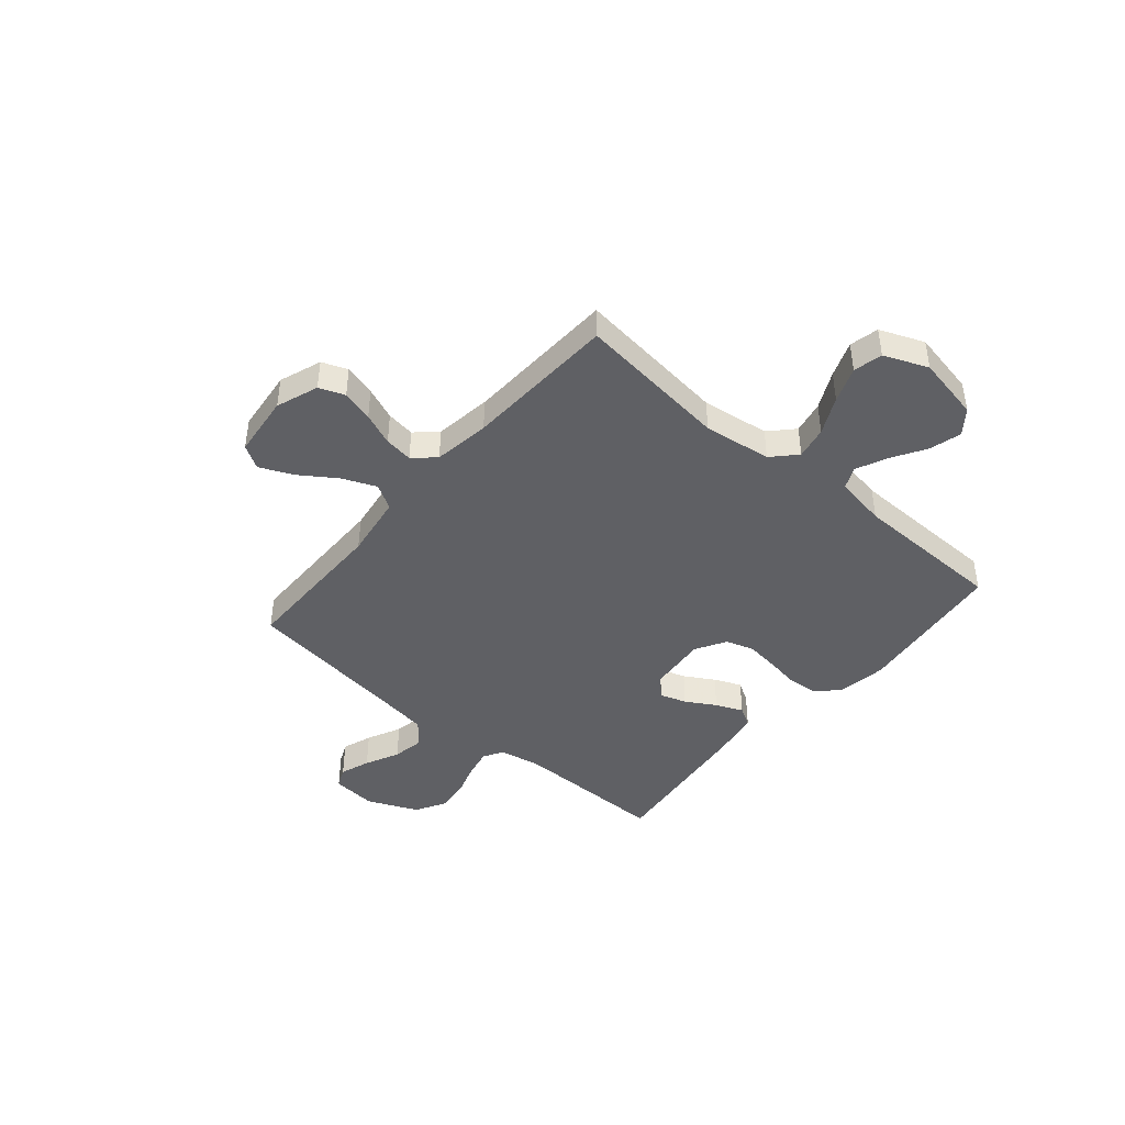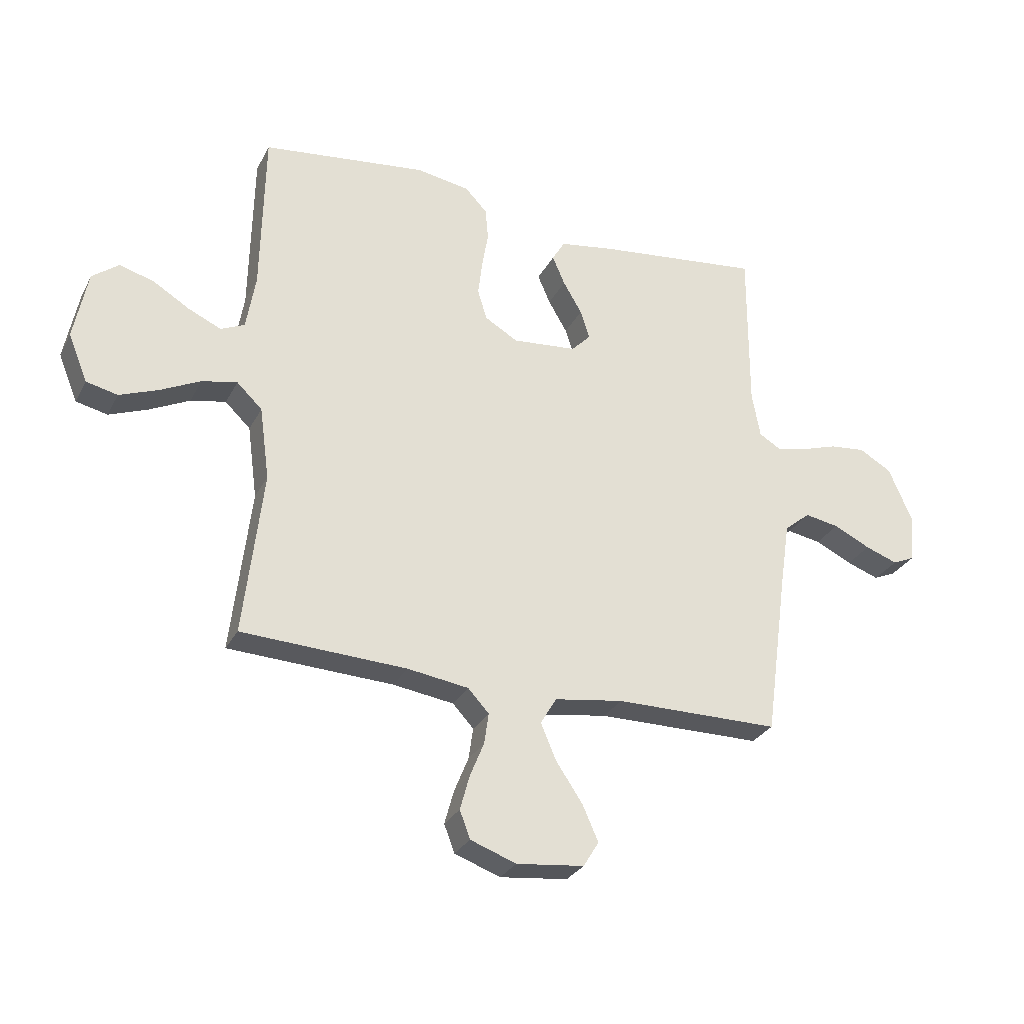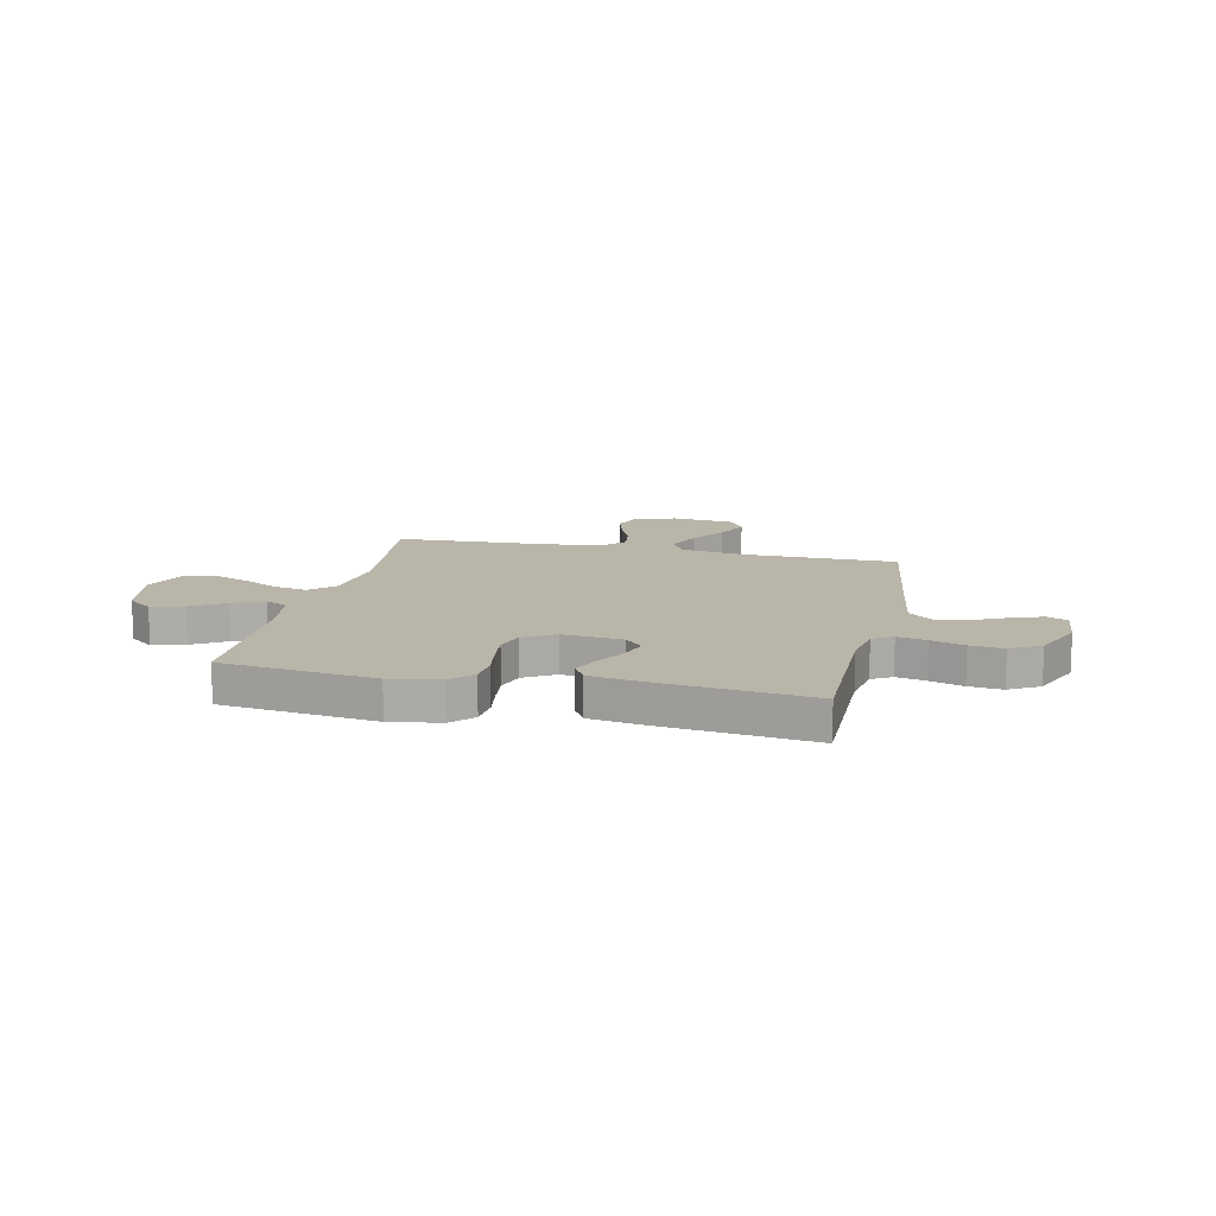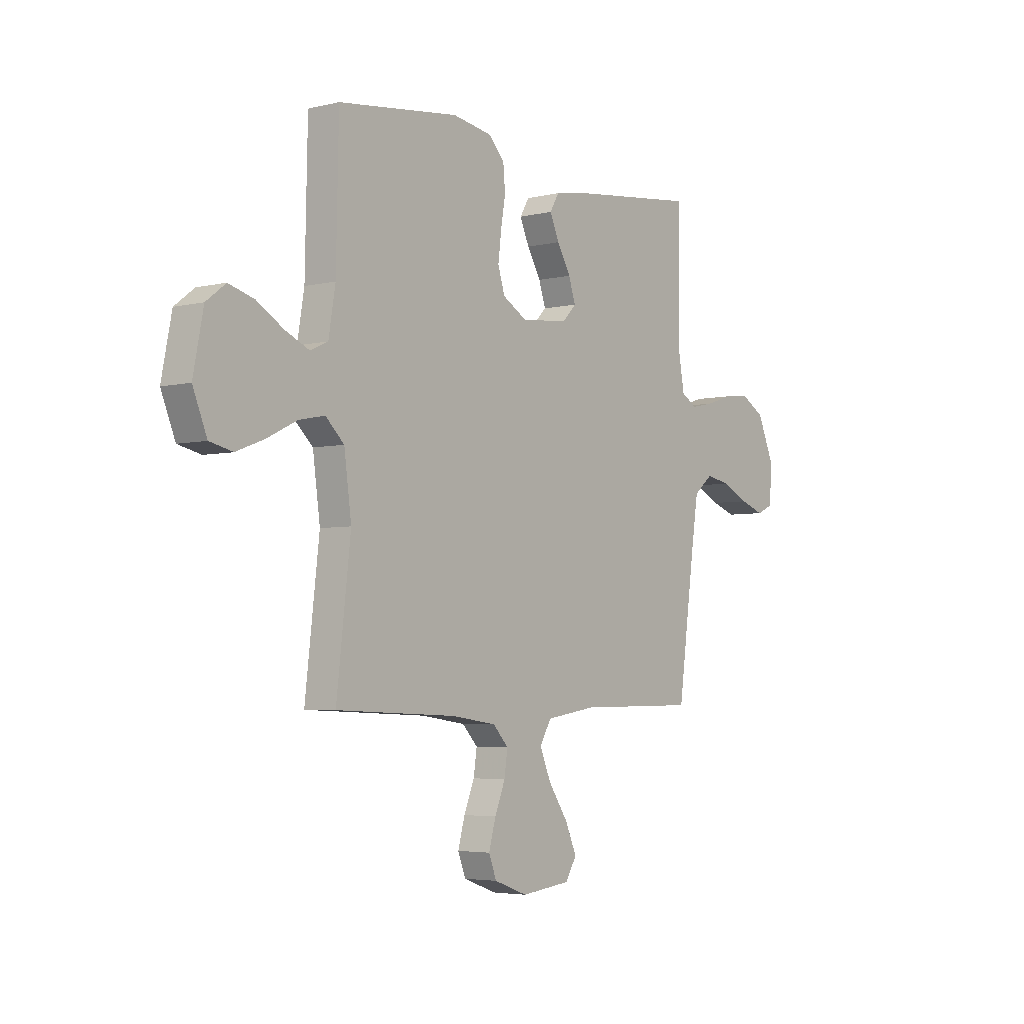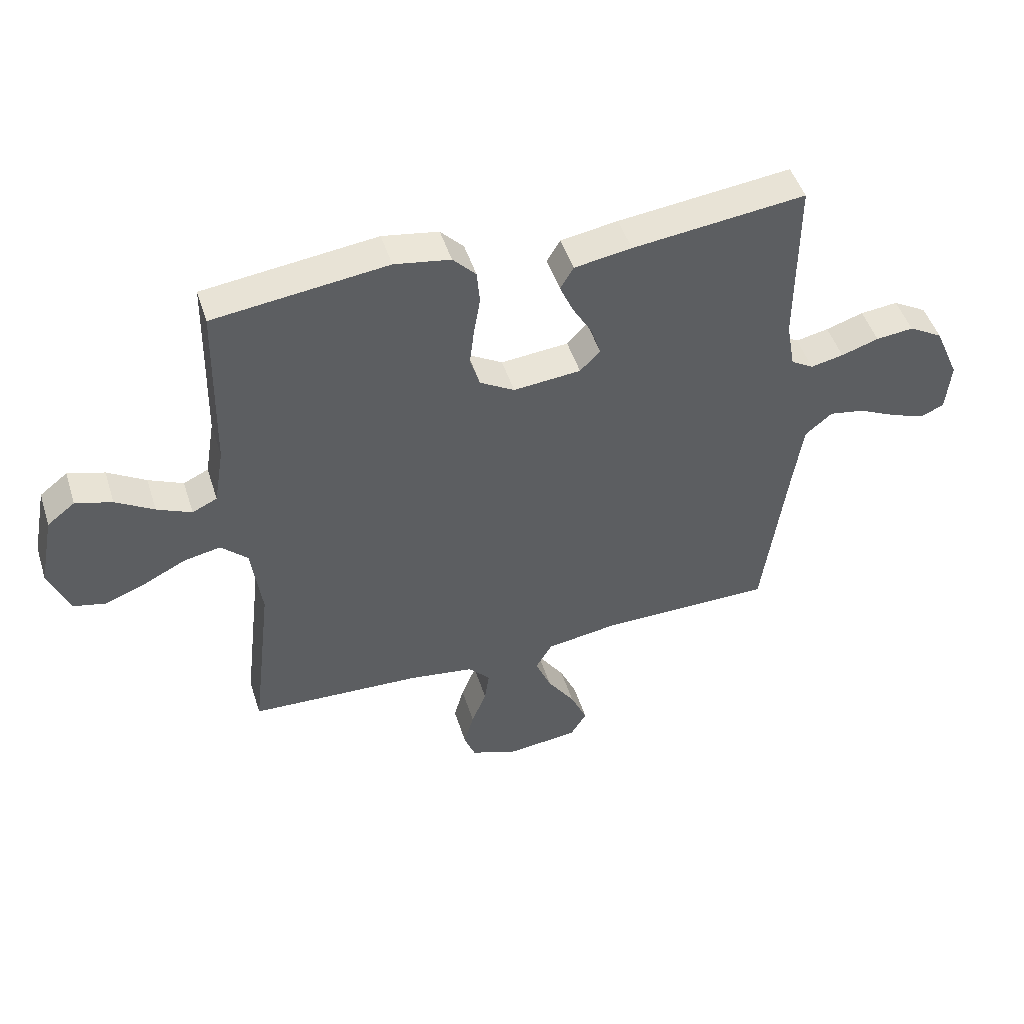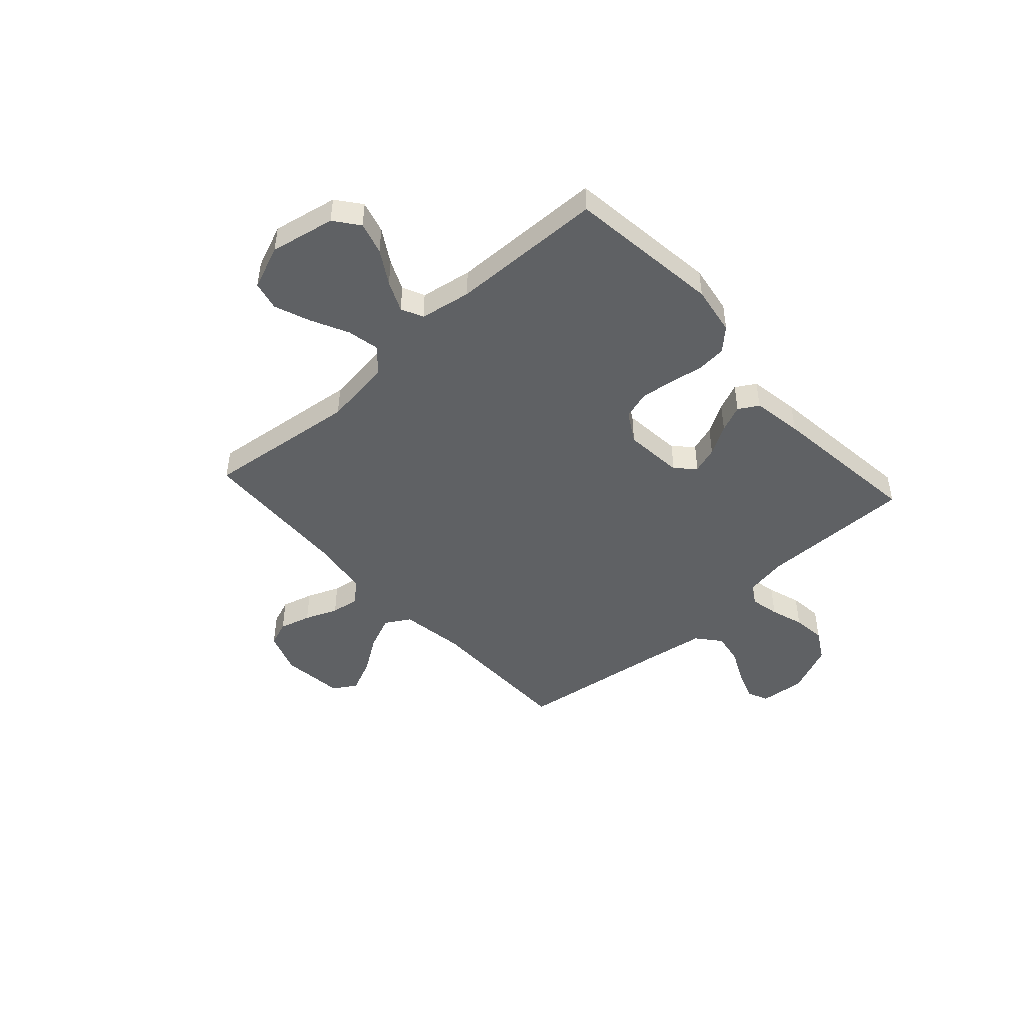
<metadata>
{"format":"obj","ext":"obj","renderer":"f3d","projection":"perspective","resolution":1024,"background":"white","views":[{"elev":-43.5,"azim":-130.4,"up":"+Y"},{"elev":-28.9,"azim":-23.1,"up":"+Z"},{"elev":13.4,"azim":12.6,"up":"+Y"},{"elev":-4.2,"azim":-51.9,"up":"+Z"},{"elev":48.0,"azim":-17.4,"up":"+Z"},{"elev":-46.7,"azim":-47.8,"up":"+Y"}]}
</metadata>
<code>
v 0.5 0.07 0.5
v 0.499 0.07 0.2
v 0.514 0.07 0.116
v 0.553 0.07 0.093
v 0.61 0.07 0.105
v 0.675 0.07 0.126
v 0.74 0.07 0.133
v 0.799 0.07 0.099
v 0.842 0.07 0
v 0.834 0.07 -0.088
v 0.794 0.07 -0.106
v 0.735 0.07 -0.085
v 0.668 0.07 -0.053
v 0.606 0.07 -0.042
v 0.559 0.07 -0.081
v 0.541 0.07 -0.2
v 0.5 0.07 -0.5
v 0.2 0.07 -0.502
v 0.075 0.07 -0.521
v 0.046 0.07 -0.57
v 0.074 0.07 -0.636
v 0.122 0.07 -0.707
v 0.151 0.07 -0.772
v 0.123 0.07 -0.818
v 0 0.07 -0.832
v -0.083 0.07 -0.802
v -0.102 0.07 -0.752
v -0.085 0.07 -0.69
v -0.059 0.07 -0.626
v -0.051 0.07 -0.57
v -0.089 0.07 -0.529
v -0.2 0.07 -0.513
v -0.5 0.07 -0.5
v -0.465 0.07 -0.2
v -0.483 0.07 -0.067
v -0.529 0.07 -0.023
v -0.593 0.07 -0.036
v -0.666 0.07 -0.072
v -0.736 0.07 -0.099
v -0.793 0.07 -0.086
v -0.828 0.07 0
v -0.803 0.07 0.127
v -0.755 0.07 0.164
v -0.692 0.07 0.146
v -0.626 0.07 0.106
v -0.566 0.07 0.079
v -0.523 0.07 0.099
v -0.506 0.07 0.2
v -0.5 0.07 0.5
v -0.2 0.07 0.537
v -0.103 0.07 0.521
v -0.063 0.07 0.479
v -0.058 0.07 0.421
v -0.069 0.07 0.355
v -0.077 0.07 0.29
v -0.06 0.07 0.235
v 0 0.07 0.2
v 0.117 0.07 0.211
v 0.152 0.07 0.247
v 0.135 0.07 0.299
v 0.101 0.07 0.357
v 0.078 0.07 0.41
v 0.101 0.07 0.449
v 0.2 0.07 0.465
v 0.5 0 0.5
v 0.499 0 0.2
v 0.514 0 0.116
v 0.553 0 0.093
v 0.61 0 0.105
v 0.675 0 0.126
v 0.74 0 0.133
v 0.799 0 0.099
v 0.842 0 0
v 0.834 0 -0.088
v 0.794 0 -0.106
v 0.735 0 -0.085
v 0.668 0 -0.053
v 0.606 0 -0.042
v 0.559 0 -0.081
v 0.541 0 -0.2
v 0.5 0 -0.5
v 0.2 0 -0.502
v 0.075 0 -0.521
v 0.046 0 -0.57
v 0.074 0 -0.636
v 0.122 0 -0.707
v 0.151 0 -0.772
v 0.123 0 -0.818
v 0 0 -0.832
v -0.083 0 -0.802
v -0.102 0 -0.752
v -0.085 0 -0.69
v -0.059 0 -0.626
v -0.051 0 -0.57
v -0.089 0 -0.529
v -0.2 0 -0.513
v -0.5 0 -0.5
v -0.465 0 -0.2
v -0.483 0 -0.067
v -0.529 0 -0.023
v -0.593 0 -0.036
v -0.666 0 -0.072
v -0.736 0 -0.099
v -0.793 0 -0.086
v -0.828 0 0
v -0.803 0 0.127
v -0.755 0 0.164
v -0.692 0 0.146
v -0.626 0 0.106
v -0.566 0 0.079
v -0.523 0 0.099
v -0.506 0 0.2
v -0.5 0 0.5
v -0.2 0 0.537
v -0.103 0 0.521
v -0.063 0 0.479
v -0.058 0 0.421
v -0.069 0 0.355
v -0.077 0 0.29
v -0.06 0 0.235
v 0 0 0.2
v 0.117 0 0.211
v 0.152 0 0.247
v 0.135 0 0.299
v 0.101 0 0.357
v 0.078 0 0.41
v 0.101 0 0.449
v 0.2 0 0.465
f 63 64 1 2
f 60 61 62 63
f 59 60 63 2
f 58 59 2 3
f 57 58 3 4
f 51 52 53 54
f 51 54 55
f 48 49 50 51
f 47 48 51 55
f 46 47 55 56
f 42 43 44 45
f 42 45 46
f 41 42 46
f 40 41 46
f 37 38 39 40
f 37 40 46 56
f 32 33 34
f 31 32 34 35
f 30 31 35
f 26 27 28 29
f 26 29 30
f 25 26 30
f 24 25 30
f 21 22 23 24
f 20 21 24 30
f 19 20 30 35
f 16 17 18
f 15 16 18 19
f 10 11 12 13
f 8 9 10 13
f 8 13 14
f 5 6 7 8
f 4 5 8 14
f 57 4 14 15
f 36 37 56 57
f 35 36 57
f 15 19 35 57
f 66 65 128 127
f 127 126 125 124
f 66 127 124 123
f 67 66 123 122
f 68 67 122 121
f 118 117 116 115
f 119 118 115
f 115 114 113 112
f 119 115 112 111
f 120 119 111 110
f 109 108 107 106
f 110 109 106
f 110 106 105
f 110 105 104
f 104 103 102 101
f 120 110 104 101
f 98 97 96
f 99 98 96 95
f 99 95 94
f 93 92 91 90
f 94 93 90
f 94 90 89
f 94 89 88
f 88 87 86 85
f 94 88 85 84
f 99 94 84 83
f 82 81 80
f 83 82 80 79
f 77 76 75 74
f 77 74 73 72
f 78 77 72
f 72 71 70 69
f 78 72 69 68
f 79 78 68 121
f 121 120 101 100
f 121 100 99
f 121 99 83 79
f 1 65 66 2
f 2 66 67 3
f 3 67 68 4
f 4 68 69 5
f 5 69 70 6
f 6 70 71 7
f 7 71 72 8
f 8 72 73 9
f 9 73 74 10
f 10 74 75 11
f 11 75 76 12
f 12 76 77 13
f 13 77 78 14
f 14 78 79 15
f 15 79 80 16
f 16 80 81 17
f 17 81 82 18
f 18 82 83 19
f 19 83 84 20
f 20 84 85 21
f 21 85 86 22
f 22 86 87 23
f 23 87 88 24
f 24 88 89 25
f 25 89 90 26
f 26 90 91 27
f 27 91 92 28
f 28 92 93 29
f 29 93 94 30
f 30 94 95 31
f 31 95 96 32
f 32 96 97 33
f 33 97 98 34
f 34 98 99 35
f 35 99 100 36
f 36 100 101 37
f 37 101 102 38
f 38 102 103 39
f 39 103 104 40
f 40 104 105 41
f 41 105 106 42
f 42 106 107 43
f 43 107 108 44
f 44 108 109 45
f 45 109 110 46
f 46 110 111 47
f 47 111 112 48
f 48 112 113 49
f 49 113 114 50
f 50 114 115 51
f 51 115 116 52
f 52 116 117 53
f 53 117 118 54
f 54 118 119 55
f 55 119 120 56
f 56 120 121 57
f 57 121 122 58
f 58 122 123 59
f 59 123 124 60
f 60 124 125 61
f 61 125 126 62
f 62 126 127 63
f 63 127 128 64
f 64 128 65 1

</code>
